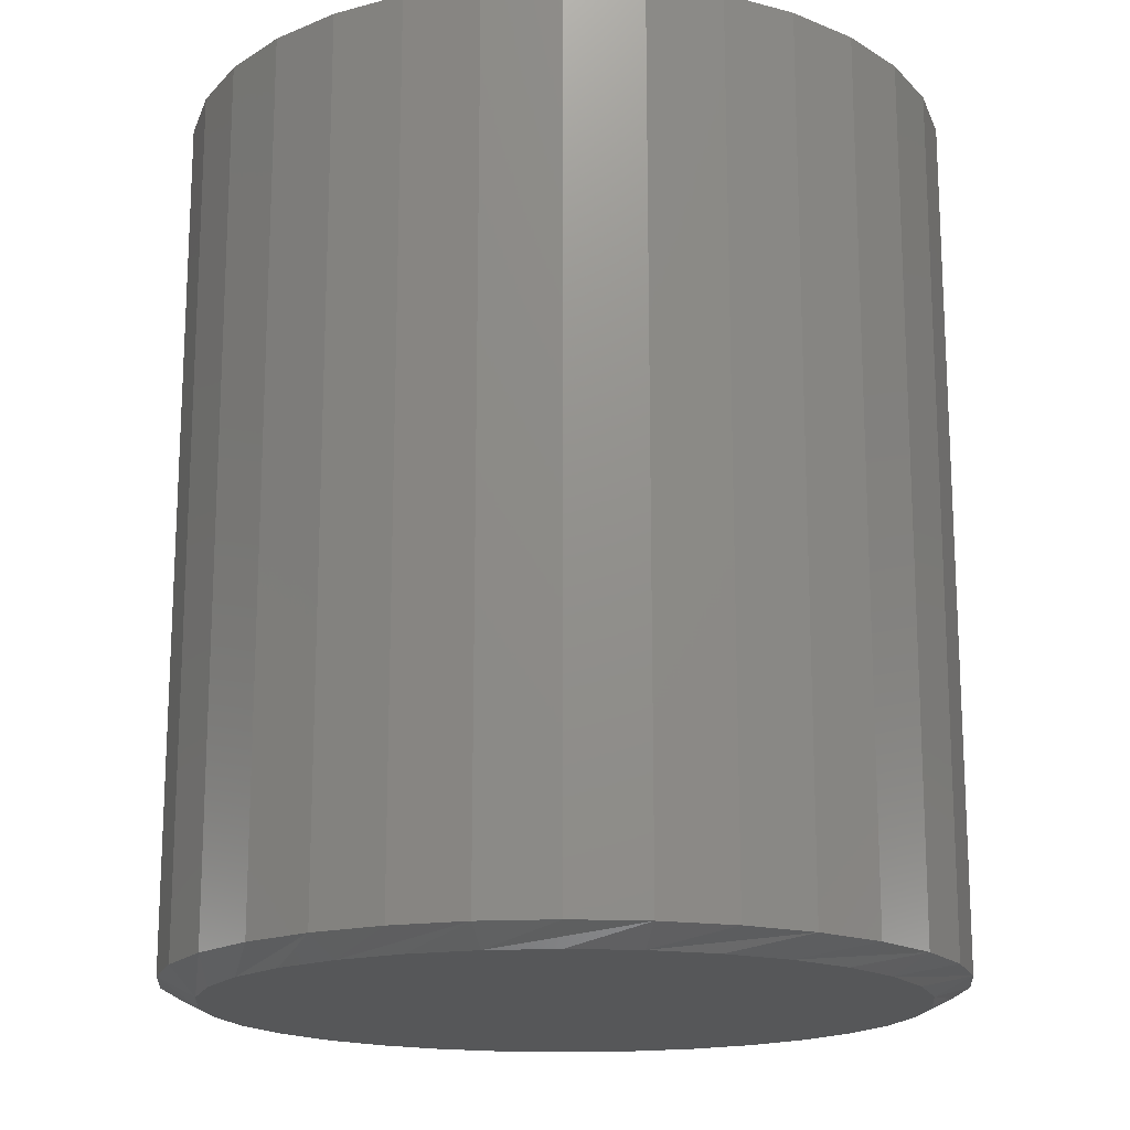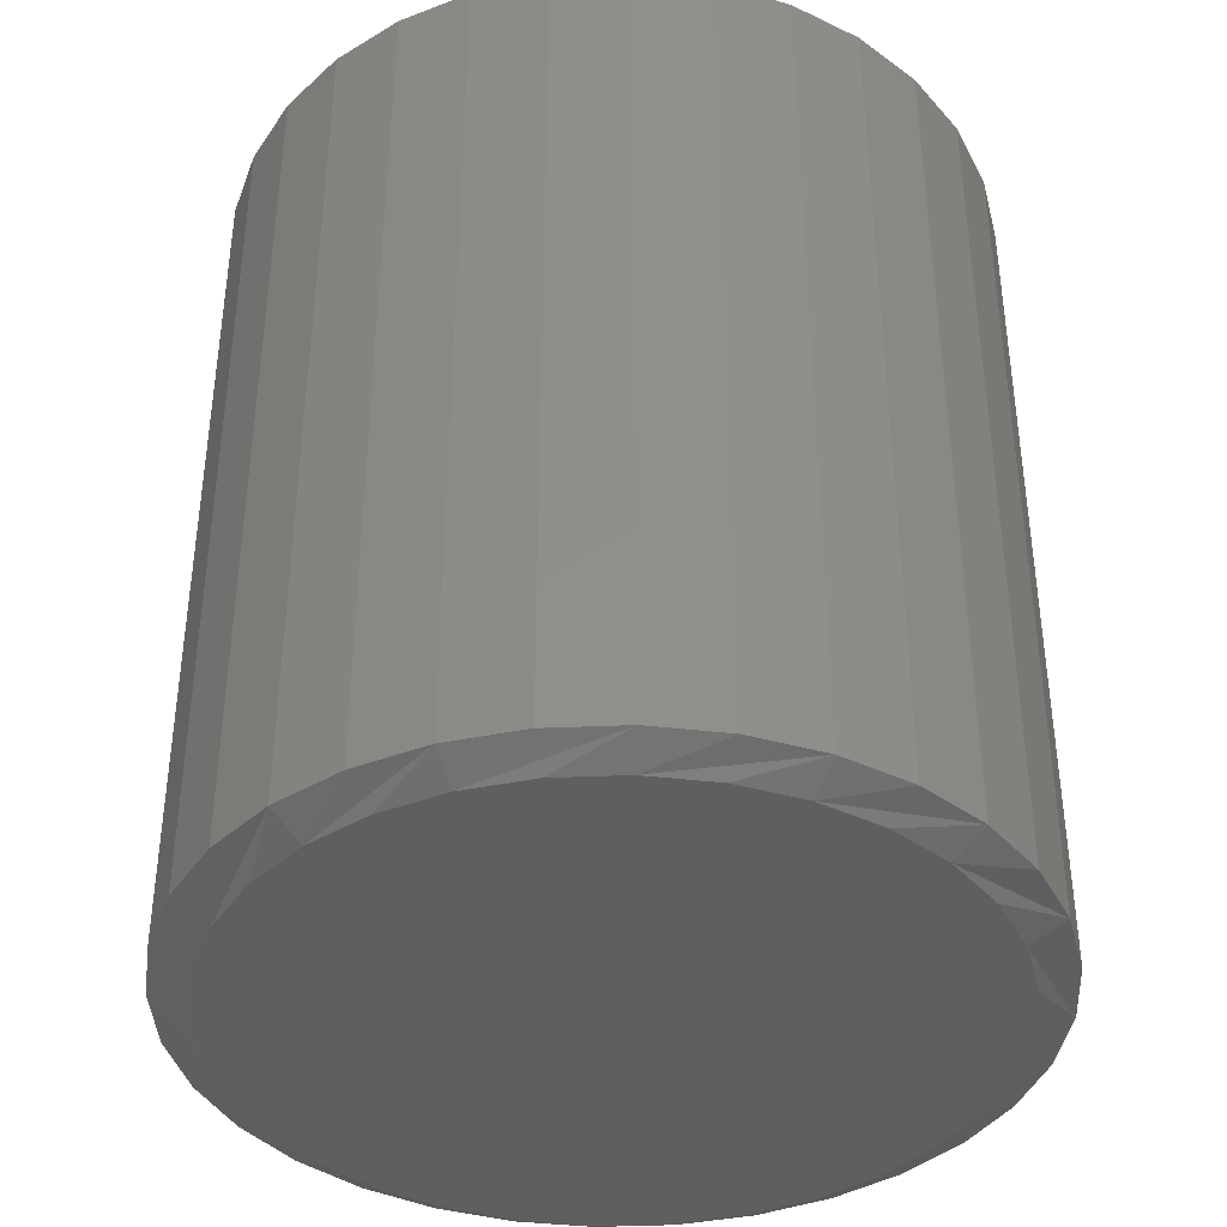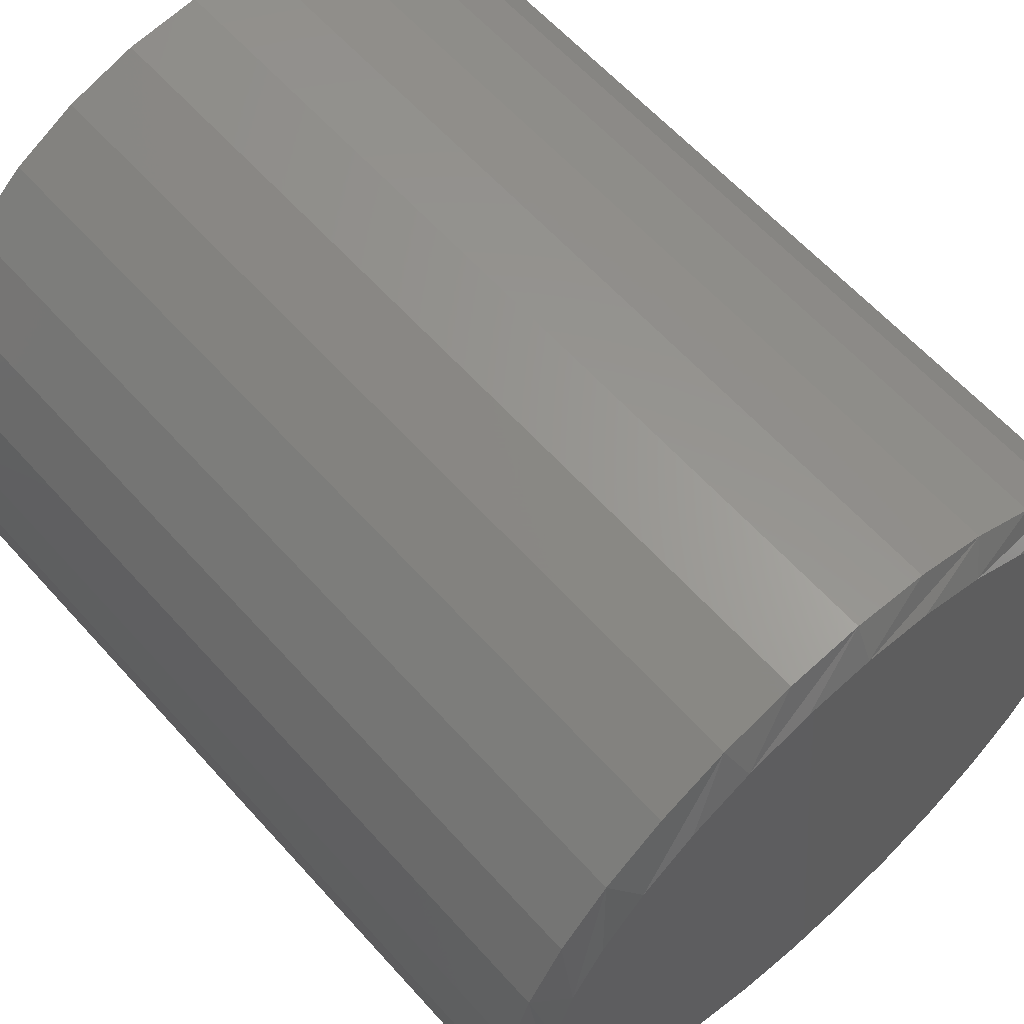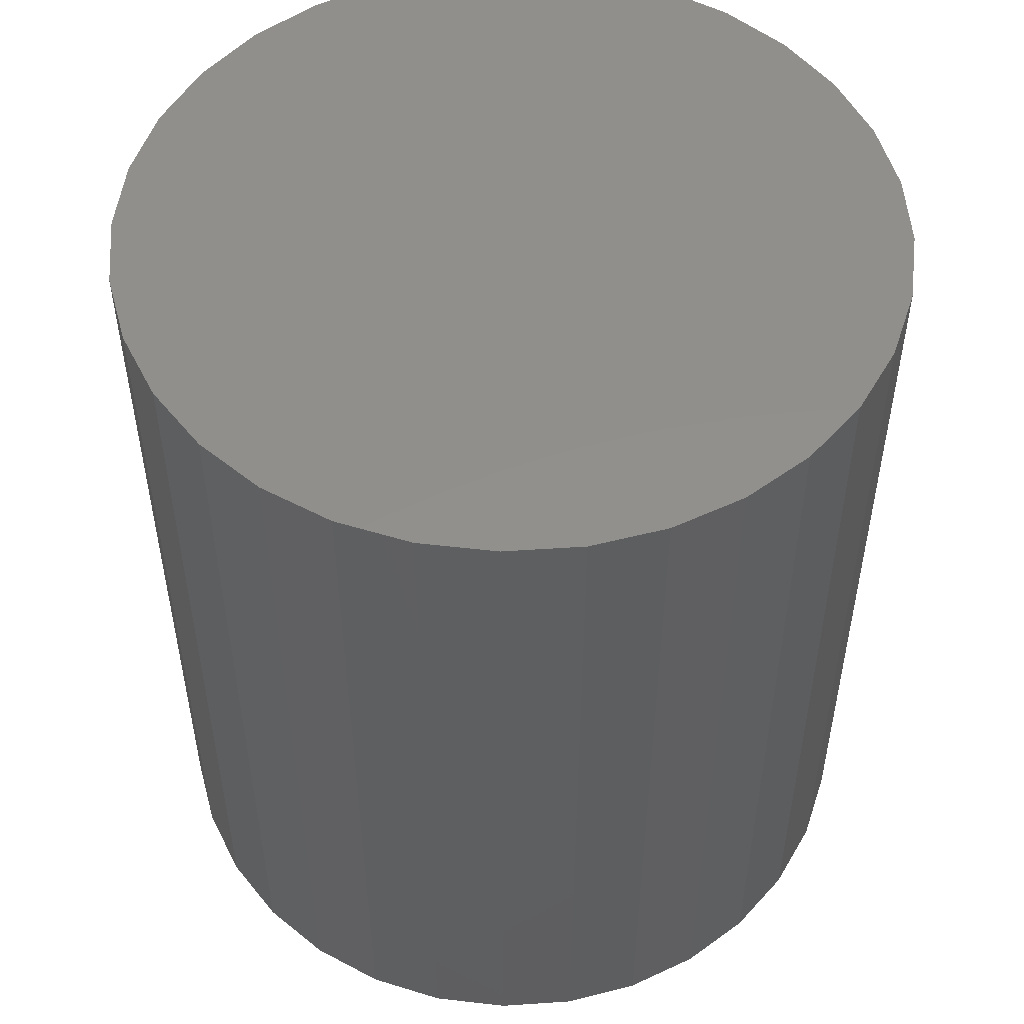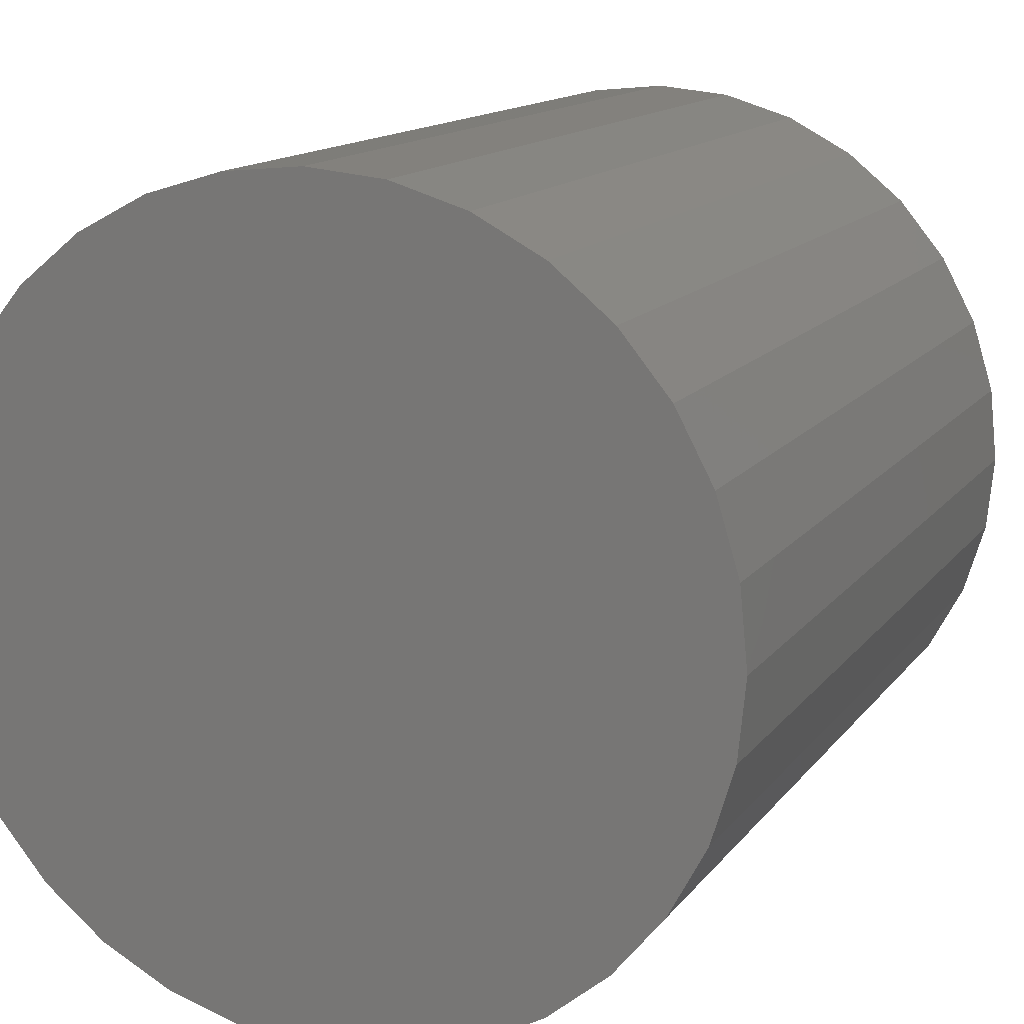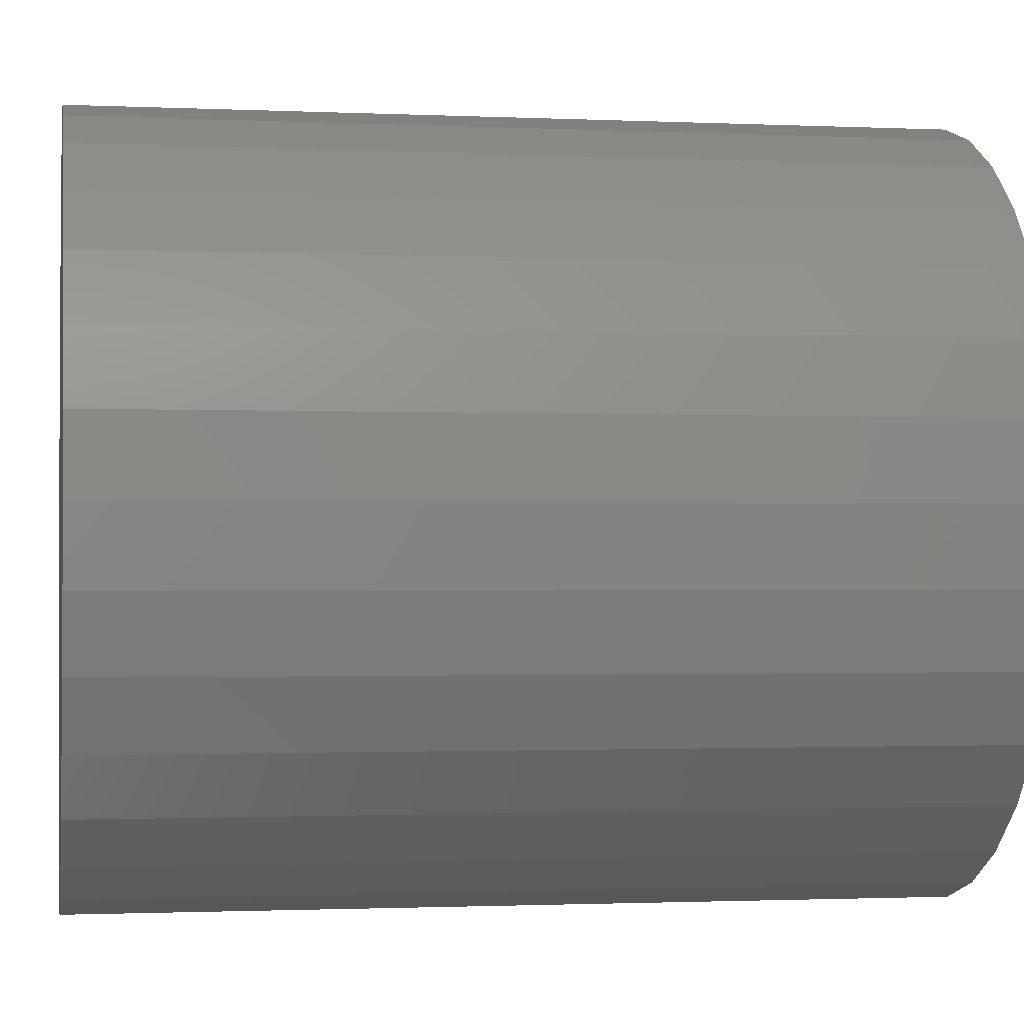
<metadata>
{"format":"stl","ext":"stl","renderer":"f3d","projection":"perspective","resolution":1024,"background":"white","views":[{"elev":-17.1,"azim":146.5,"up":"+Z"},{"elev":-39.4,"azim":-70.1,"up":"+Z"},{"elev":61.5,"azim":138.3,"up":"+Y"},{"elev":52.1,"azim":-21.0,"up":"+Z"},{"elev":13.5,"azim":22.7,"up":"+Y"},{"elev":-1.3,"azim":80.4,"up":"+Y"}]}
</metadata>
<code>
# stl→obj: 96 verts, 188 faces
v 0.006581 0.2977 0
v 0.06466 0.292 0
v -0.0515 0.292 0
v 0.006579 -0.2977 0
v -0.0515 -0.292 0
v 0.06466 -0.292 0
v -0.1073 -0.275 0
v 0.1205 -0.275 0
v -0.1588 -0.2475 0
v 0.172 -0.2475 0
v -0.2039 -0.2105 0
v 0.2171 -0.2105 0
v -0.2409 -0.1654 0
v 0.2541 -0.1654 0
v -0.2685 -0.1139 0
v 0.2816 -0.1139 0
v -0.2854 -0.05808 0
v 0.2986 -0.05808 0
v -0.2911 3.455e-06 0
v 0.3043 -1.431e-16 0
v -0.2854 0.05808 0
v 0.2986 0.05808 0
v -0.2685 0.1139 0
v 0.2816 0.1139 0
v -0.2409 0.1654 0
v 0.2541 0.1654 0
v -0.2039 0.2105 0
v 0.2171 0.2105 0
v -0.1588 0.2475 0
v 0.172 0.2475 0
v -0.1073 0.275 0
v 0.1205 0.275 0
v 0.3355 -3.727e-16 0.01562
v 0.3355 0 0.75
v 0.3292 -0.06417 0.01562
v 0.3292 -0.06417 0.75
v 0.3105 -0.1259 0.01562
v 0.3105 -0.1259 0.75
v 0.2801 -0.1828 0.01562
v 0.2801 -0.1828 0.75
v 0.2392 -0.2326 0.01562
v 0.2392 -0.2326 0.75
v 0.1893 -0.2735 0.01562
v 0.1893 -0.2735 0.75
v 0.1325 -0.3039 0.01562
v 0.1325 -0.3039 0.75
v 0.07075 -0.3226 0.01562
v 0.07075 -0.3226 0.75
v 0.006579 -0.3289 0.01562
v 0.006579 -0.3289 0.75
v -0.0576 -0.3226 0.01562
v -0.0576 -0.3226 0.75
v -0.1193 -0.3039 0.01562
v -0.1193 -0.3039 0.75
v -0.1762 -0.2735 0.01562
v -0.1762 -0.2735 0.75
v -0.226 -0.2326 0.01562
v -0.226 -0.2326 0.75
v -0.2669 -0.1828 0.01562
v -0.2669 -0.1828 0.75
v -0.2973 -0.1259 0.01562
v -0.2973 -0.1259 0.75
v -0.316 -0.06417 0.01562
v -0.316 -0.06417 0.75
v -0.3224 1.864e-16 0.01562
v -0.3224 1.864e-16 0.75
v -0.316 0.06417 0.01562
v -0.316 0.06417 0.75
v -0.2973 0.1259 0.01562
v -0.2973 0.1259 0.75
v -0.2669 0.1828 0.01562
v -0.2669 0.1828 0.75
v -0.226 0.2326 0.01562
v -0.226 0.2326 0.75
v -0.1762 0.2735 0.01562
v -0.1762 0.2735 0.75
v -0.1193 0.3039 0.01562
v -0.1193 0.3039 0.75
v -0.0576 0.3226 0.01562
v -0.0576 0.3226 0.75
v 0.006579 0.3289 0.01562
v 0.006579 0.3289 0.75
v 0.07075 0.3226 0.01562
v 0.07075 0.3226 0.75
v 0.1325 0.3039 0.01562
v 0.1325 0.3039 0.75
v 0.1893 0.2735 0.01562
v 0.1893 0.2735 0.75
v 0.2392 0.2326 0.01562
v 0.2392 0.2326 0.75
v 0.2801 0.1828 0.01562
v 0.2801 0.1828 0.75
v 0.3105 0.1259 0.01562
v 0.3105 0.1259 0.75
v 0.3292 0.06417 0.01562
v 0.3292 0.06417 0.75
f 1 2 3
f 4 5 6
f 6 5 7
f 6 7 8
f 8 7 9
f 8 9 10
f 10 9 11
f 10 11 12
f 12 11 13
f 12 13 14
f 14 13 15
f 14 15 16
f 16 15 17
f 16 17 18
f 18 17 19
f 18 19 20
f 20 19 21
f 20 21 22
f 22 21 23
f 22 23 24
f 24 23 25
f 24 25 26
f 26 25 27
f 26 27 28
f 28 27 29
f 28 29 30
f 30 29 31
f 30 31 32
f 32 31 3
f 32 3 2
f 33 34 35
f 35 34 36
f 35 36 37
f 37 36 38
f 37 38 39
f 39 38 40
f 39 40 41
f 41 40 42
f 41 42 43
f 43 42 44
f 43 44 45
f 45 44 46
f 45 46 47
f 47 46 48
f 47 48 49
f 49 48 50
f 49 50 51
f 51 50 52
f 51 52 53
f 53 52 54
f 53 54 55
f 55 54 56
f 55 56 57
f 57 56 58
f 57 58 59
f 59 58 60
f 59 60 61
f 61 60 62
f 61 62 63
f 63 62 64
f 63 64 65
f 65 64 66
f 65 66 67
f 67 66 68
f 67 68 69
f 69 68 70
f 69 70 71
f 71 70 72
f 71 72 73
f 73 72 74
f 73 74 75
f 75 74 76
f 75 76 77
f 77 76 78
f 77 78 79
f 79 78 80
f 79 80 81
f 81 80 82
f 81 82 83
f 83 82 84
f 83 84 85
f 85 84 86
f 85 86 87
f 87 86 88
f 87 88 89
f 89 88 90
f 89 90 91
f 91 90 92
f 91 92 93
f 93 92 94
f 93 94 95
f 95 94 96
f 95 96 33
f 33 96 34
f 35 37 16
f 65 19 63
f 59 61 15
f 55 57 11
f 51 53 7
f 47 49 4
f 43 45 8
f 39 41 12
f 35 16 33
f 33 16 18
f 33 18 20
f 63 19 61
f 61 19 17
f 61 17 15
f 59 15 57
f 57 15 13
f 57 13 11
f 55 11 53
f 53 11 9
f 53 9 7
f 51 7 49
f 49 7 5
f 49 5 4
f 47 4 45
f 45 4 6
f 45 6 8
f 43 8 41
f 41 8 10
f 41 10 12
f 39 12 37
f 37 12 14
f 37 14 16
f 67 69 23
f 33 20 95
f 91 93 24
f 87 89 28
f 83 85 32
f 79 81 1
f 75 77 31
f 71 73 27
f 67 23 65
f 65 23 21
f 65 21 19
f 95 20 93
f 93 20 22
f 93 22 24
f 91 24 89
f 89 24 26
f 89 26 28
f 87 28 85
f 85 28 30
f 85 30 32
f 83 32 81
f 81 32 2
f 81 2 1
f 79 1 77
f 77 1 3
f 77 3 31
f 75 31 73
f 73 31 29
f 73 29 27
f 71 27 69
f 69 27 25
f 69 25 23
f 80 84 82
f 84 80 86
f 86 80 78
f 86 78 88
f 88 78 76
f 88 76 90
f 90 76 74
f 90 74 92
f 92 74 72
f 92 72 94
f 94 72 70
f 94 70 96
f 96 70 68
f 96 68 34
f 34 68 66
f 34 66 36
f 36 66 64
f 36 64 38
f 38 64 62
f 38 62 40
f 40 62 60
f 40 60 42
f 42 60 58
f 42 58 44
f 44 58 56
f 44 56 46
f 46 56 54
f 46 54 48
f 48 54 52
f 48 52 50

</code>
